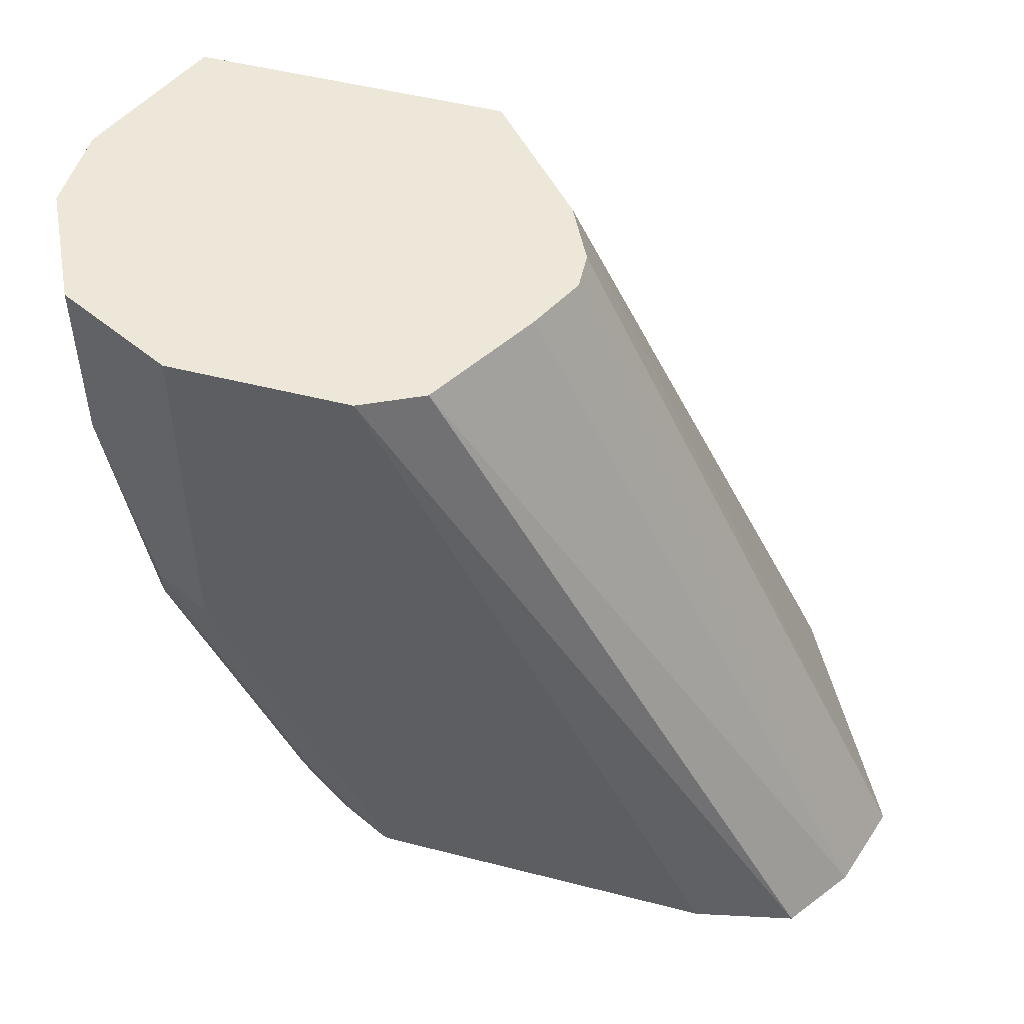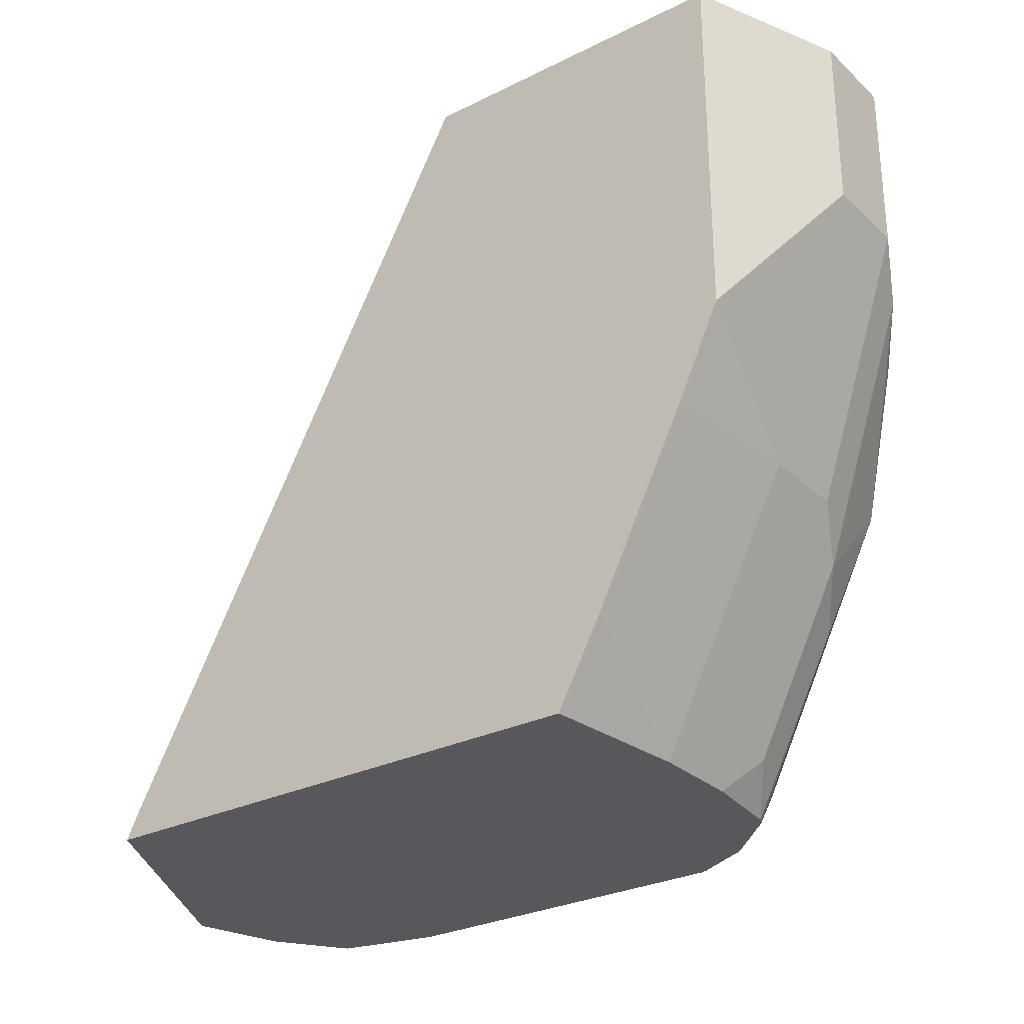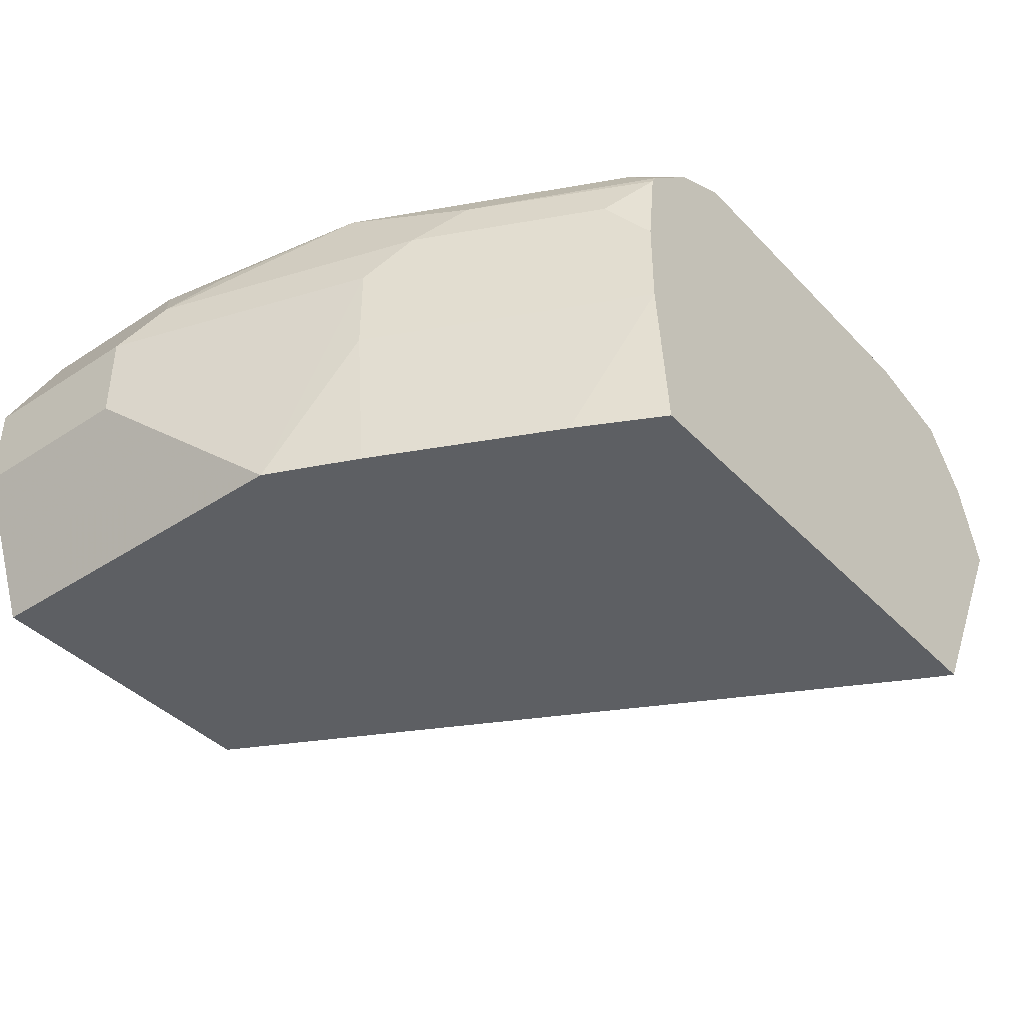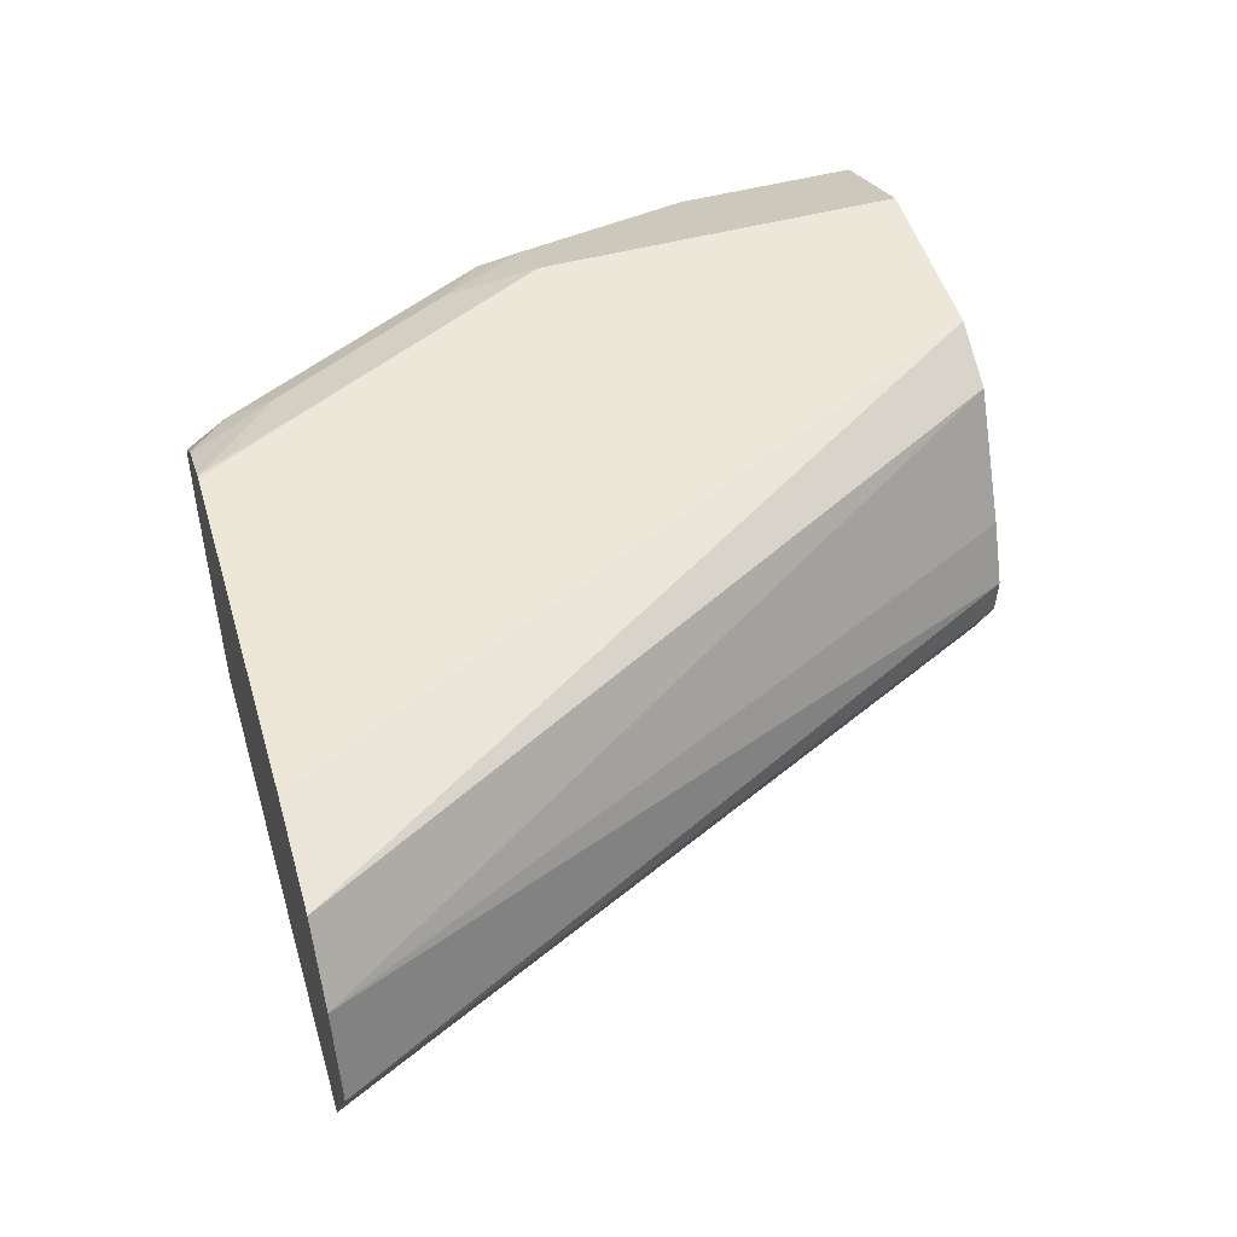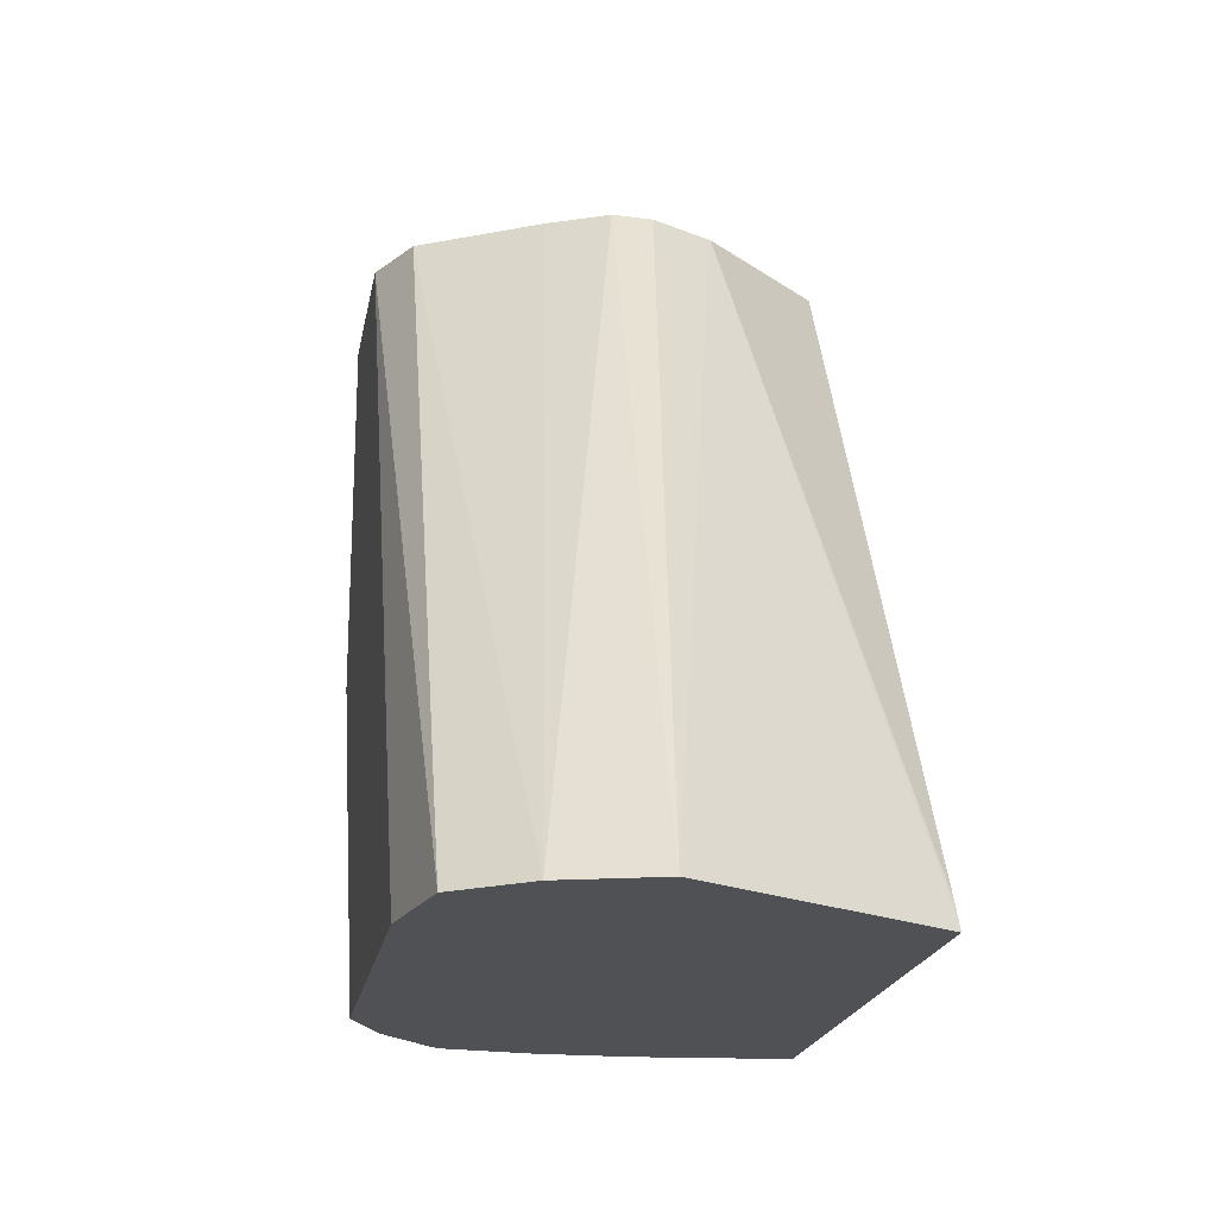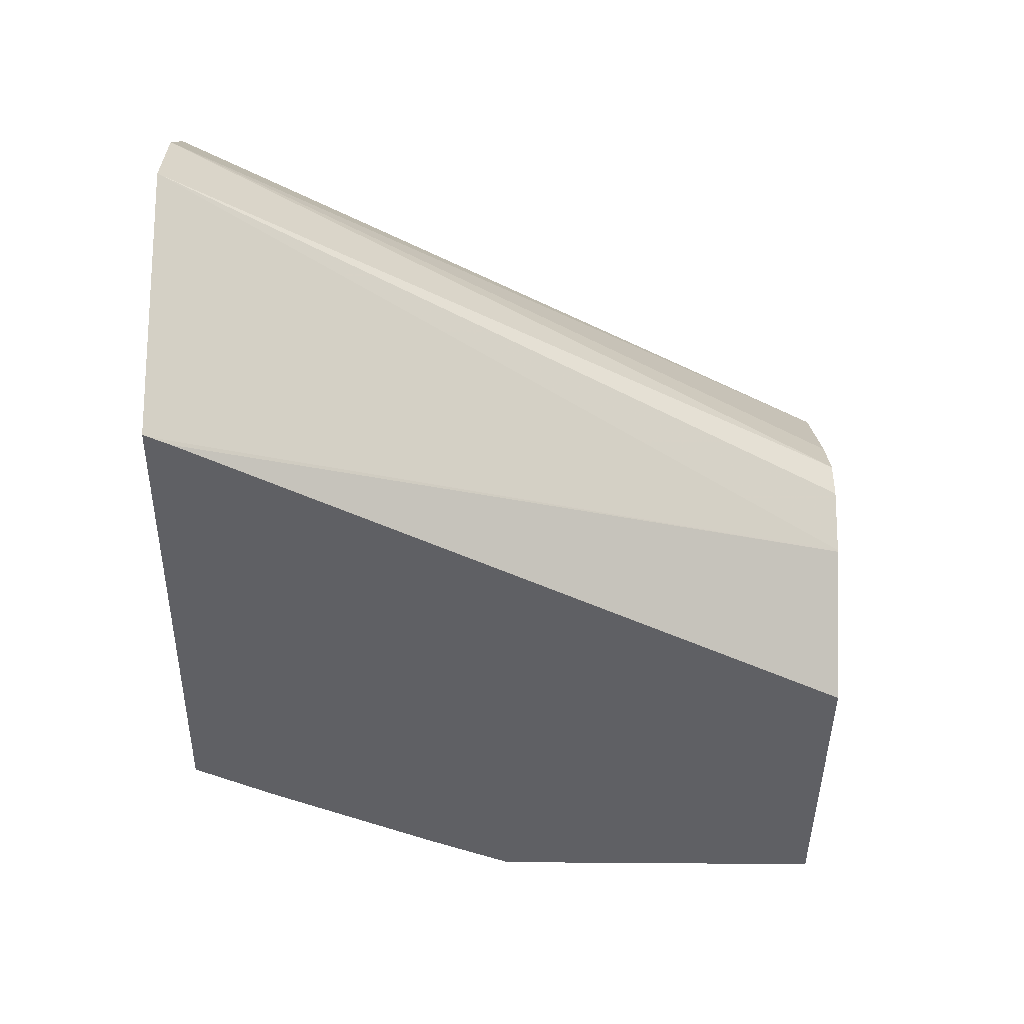
<metadata>
{"format":"obj","ext":"obj","renderer":"f3d","projection":"perspective","resolution":1024,"background":"white","views":[{"elev":49.8,"azim":15.8,"up":"+Y"},{"elev":-28.5,"azim":-143.2,"up":"+Y"},{"elev":-40.4,"azim":-51.2,"up":"+Z"},{"elev":49.8,"azim":73.7,"up":"+Z"},{"elev":-20.0,"azim":79.9,"up":"+Y"},{"elev":-44.2,"azim":89.3,"up":"+Z"}]}
</metadata>
<code>
v -0.5583 -0.0009948 0.7444
v -0.5583 -0.07447 0.7444
v -0.5583 -0.0009948 0.7816
v -0.5336 -0.0009948 0.6823
v -0.5583 -0.07447 0.7816
v -0.5336 -0.1489 0.6823
v -0.5335 -0.0009948 0.8313
v -0.4032 -0.0009948 0.6823
v -0.5211 -0.1861 0.7816
v -0.5118 -0.2047 0.8002
v -0.549 -0.09306 0.8002
v -0.5335 -0.07447 0.8313
v -0.5159 -0.1866 0.6823
v -0.5211 -0.1861 0.7444
v -0.4839 -0.0009948 0.8561
v -0.3598 -0.0009948 0.732
v -0.2482 -0.2854 0.6823
v -0.5118 -0.1675 0.8375
v -0.4662 -0.2959 0.7816
v -0.4746 -0.2792 0.8002
v -0.4978 -0.2233 0.8189
v -0.5351 -0.1117 0.8189
v -0.5087 -0.1489 0.8437
v -0.4787 -0.261 0.6823
v -0.4662 -0.2959 0.7444
v -0.4839 -0.1489 0.8561
v -0.4094 -0.0009948 0.8561
v -0.3595 -0.0009948 0.7327
v -0.244 -0.2936 0.6823
v -0.4601 -0.2959 0.8207
v -0.4559 -0.2792 0.8375
v -0.4513 -0.2605 0.8468
v -0.4885 -0.1861 0.8468
v -0.462 -0.2959 0.817
v -0.4611 -0.2959 0.8189
v -0.4599 -0.2959 0.6823
v -0.4115 -0.2959 0.8556
v -0.4466 -0.2233 0.8561
v -0.2624 -0.2959 0.8561
v -0.2458 -0.2959 0.8524
v -0.2233 -0.2959 0.8474
v -0.2205 -0.2959 0.8468
v -0.3846 -0.0009948 0.8437
v -0.3474 -0.0009948 0.7568
v -0.1898 -0.2959 0.7816
v -0.2429 -0.2959 0.6823
v -0.4364 -0.2959 0.8431
v -0.4351 -0.2959 0.8438
v -0.4094 -0.2959 0.8561
v -0.201 -0.2959 0.8189
v -0.3575 -0.0009948 0.7963
v -0.3473 -0.0009948 0.7576
v -0.3465 -0.0009948 0.7729
f 19 30 35
f 19 40 39
f 19 39 49
f 19 49 37
f 19 47 30
f 19 48 47
f 19 35 34
f 19 41 40
f 19 37 48
f 19 42 41
f 18 21 30
f 19 45 50
f 19 46 45
f 19 36 46
f 19 25 36
f 18 33 23
f 18 31 32
f 18 30 31
f 16 29 17
f 19 34 20
f 16 28 29
f 19 50 42
f 20 34 21
f 42 50 43
f 21 35 30
f 50 53 51
f 45 53 50
f 45 52 53
f 44 52 45
f 43 50 51
f 15 39 27
f 37 49 38
f 32 37 33
f 32 48 37
f 31 48 32
f 31 47 48
f 30 47 31
f 28 46 29
f 28 45 46
f 28 44 45
f 27 42 43
f 27 41 42
f 27 40 41
f 27 39 40
f 26 37 38
f 26 33 37
f 24 36 25
f 23 33 26
f 21 34 35
f 15 49 39
f 18 32 33
f 15 26 38
f 4 29 46
f 4 17 29
f 4 8 17
f 3 12 7
f 3 5 12
f 2 6 5
f 1 6 2
f 1 4 6
f 1 8 4
f 1 16 8
f 4 46 36
f 1 44 28
f 1 53 52
f 1 51 53
f 1 43 51
f 1 27 43
f 1 15 27
f 1 7 15
f 1 3 7
f 1 5 3
f 1 2 5
f 15 38 49
f 1 52 44
f 4 36 24
f 1 28 16
f 4 13 6
f 13 25 14
f 4 24 13
f 13 24 25
f 12 22 18
f 12 18 23
f 11 18 22
f 11 22 12
f 10 20 21
f 10 19 20
f 10 18 11
f 9 19 10
f 9 25 19
f 10 21 18
f 9 14 25
f 5 6 9
f 5 10 11
f 5 11 12
f 6 13 14
f 6 14 9
f 5 9 10
f 7 23 26
f 7 26 15
f 8 16 17
f 7 12 23

</code>
